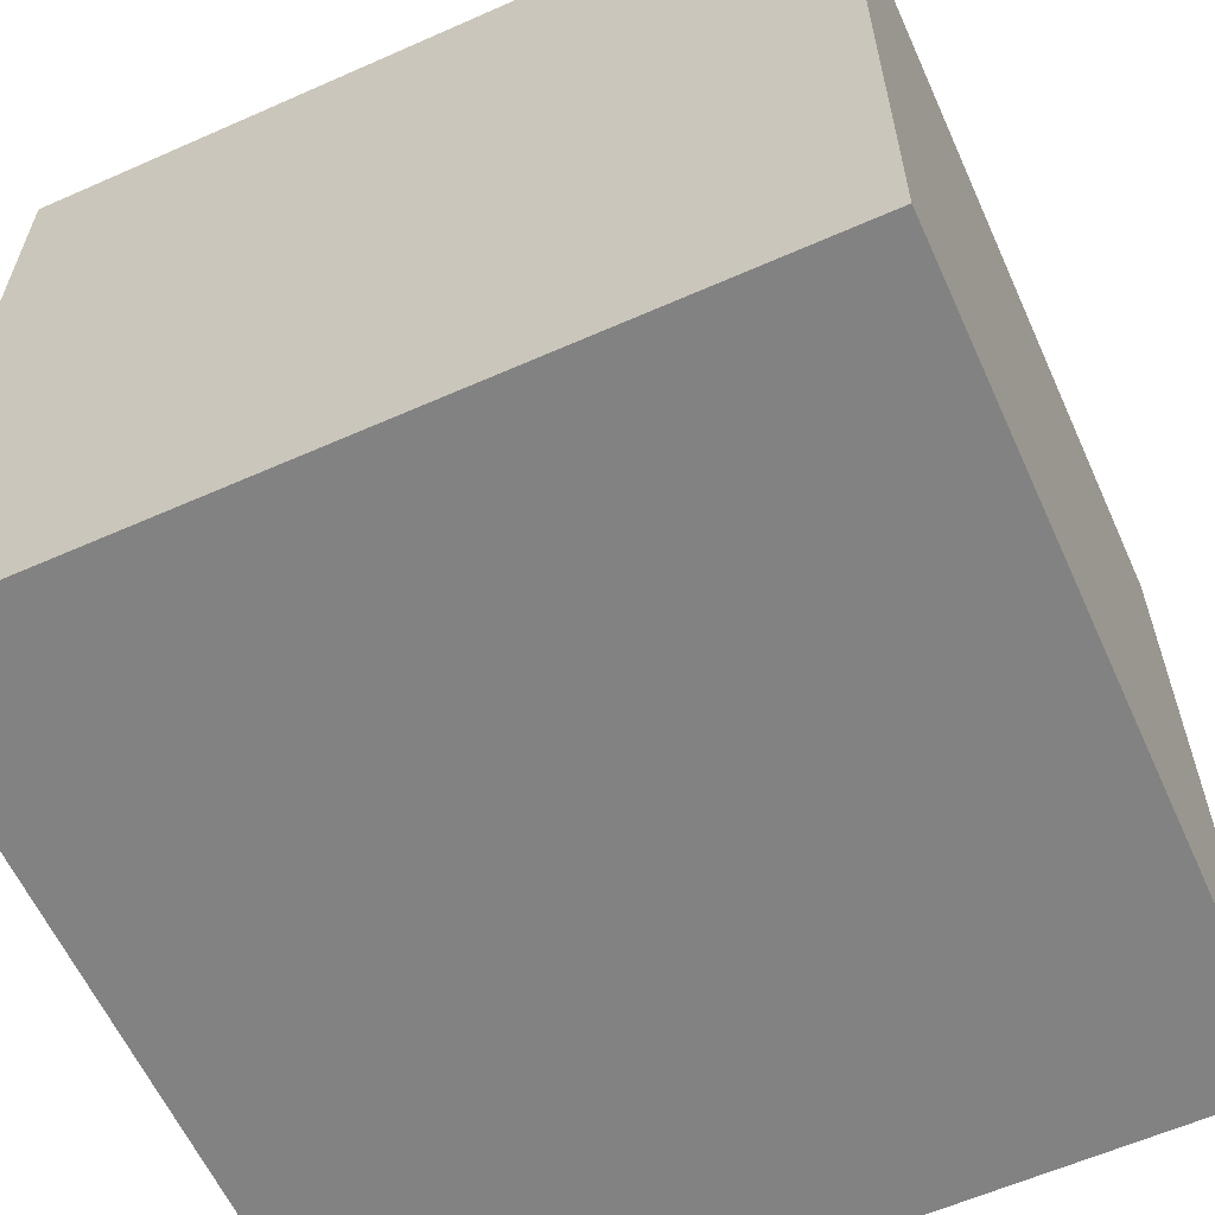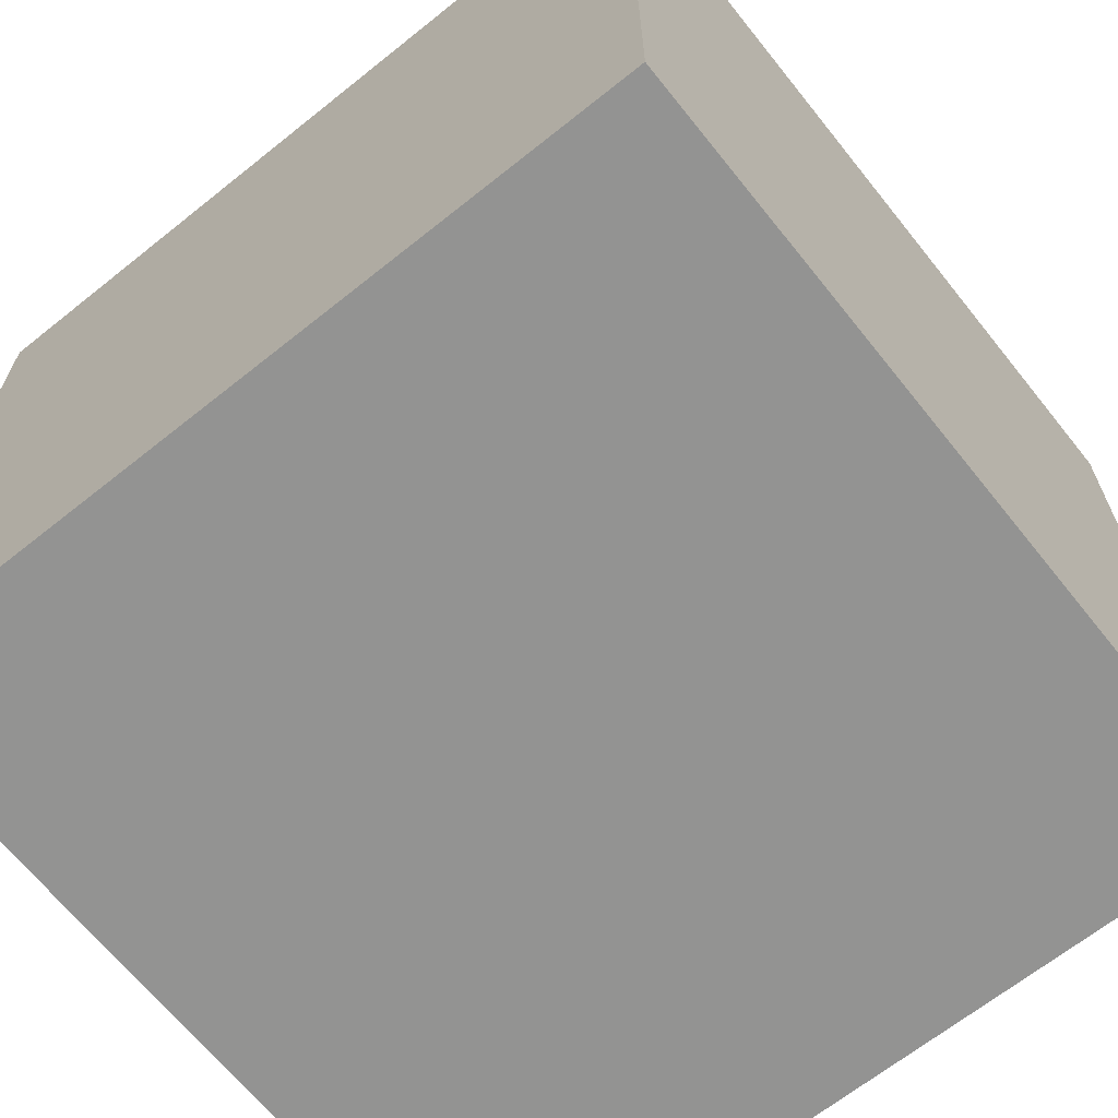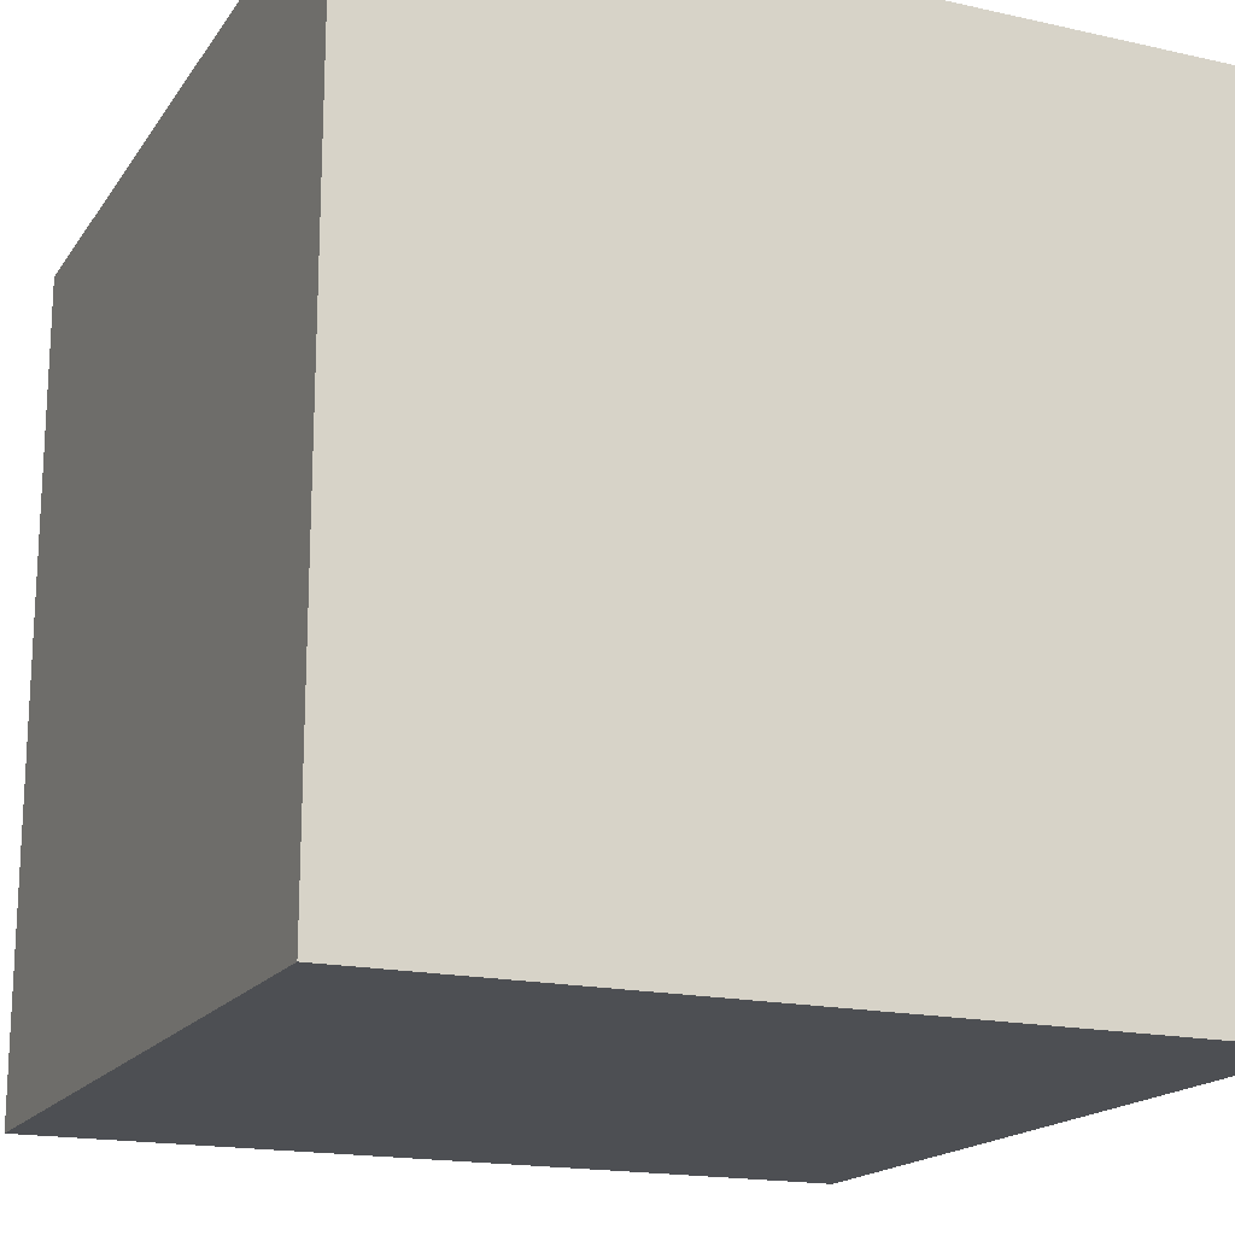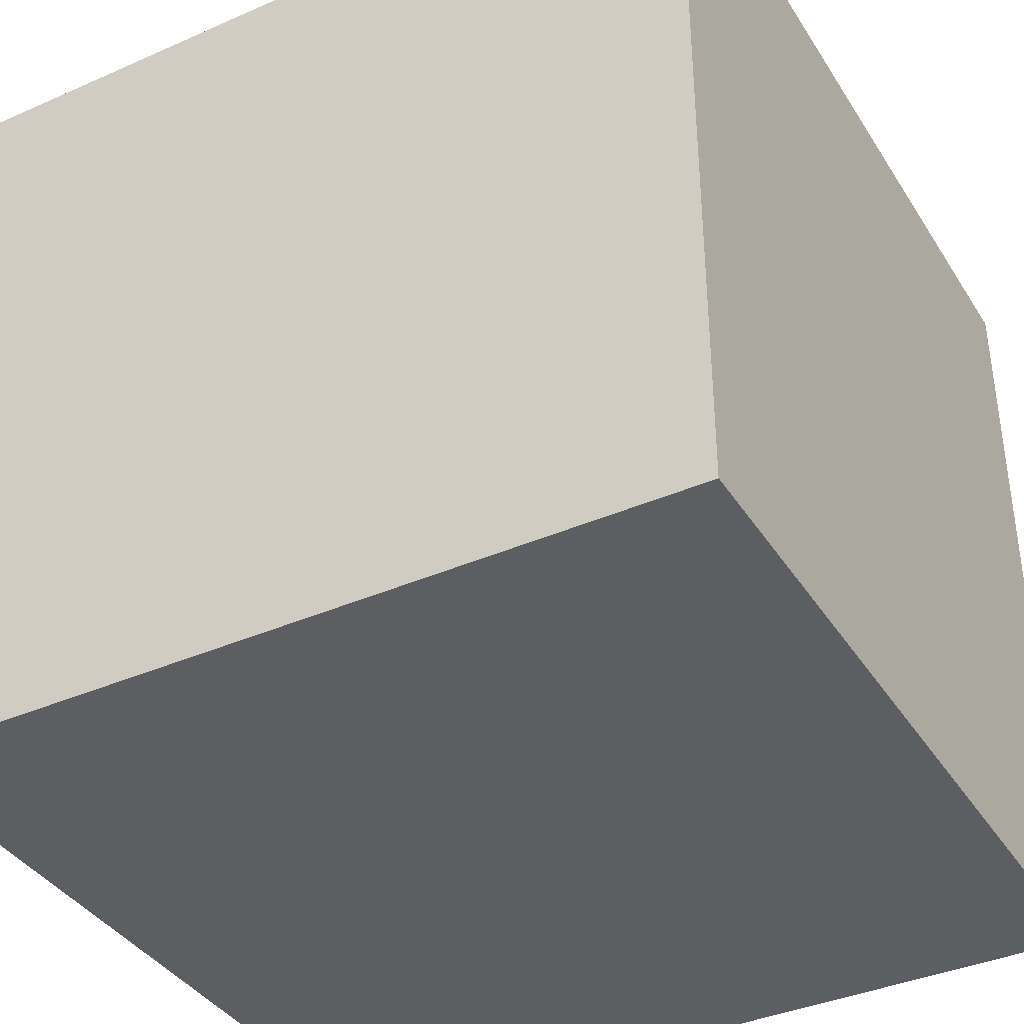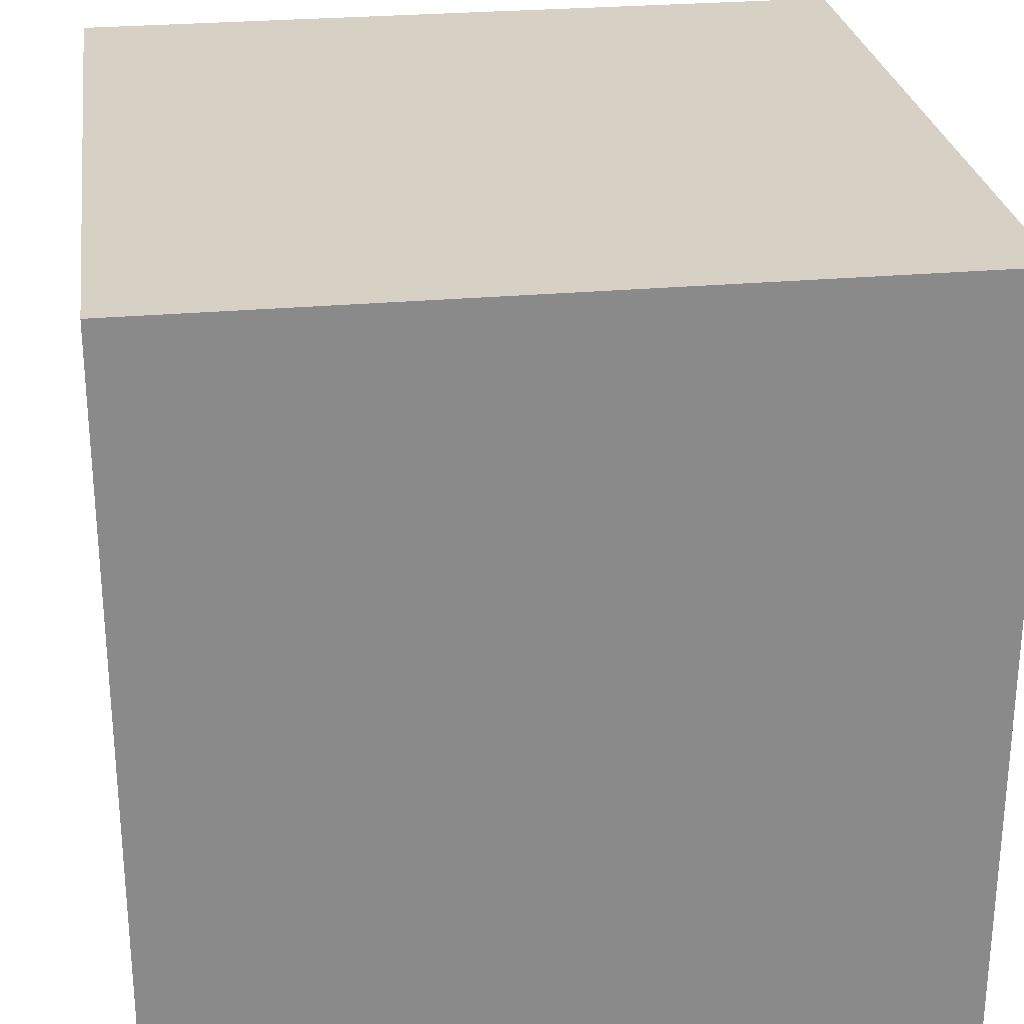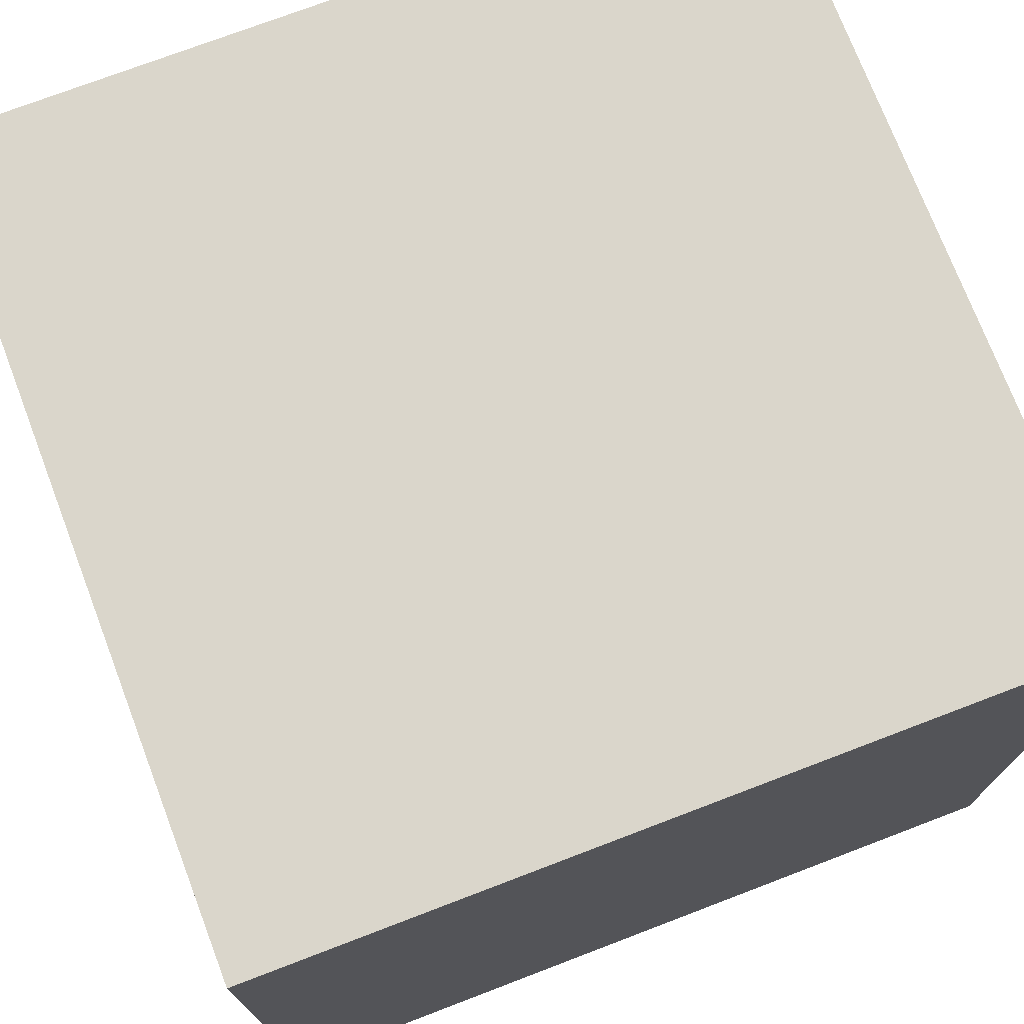
<metadata>
{"format":"obj","ext":"obj","renderer":"f3d","projection":"perspective","resolution":1024,"background":"white","views":[{"elev":-60.7,"azim":-65.7,"up":"+Z"},{"elev":-66.7,"azim":38.7,"up":"+Y"},{"elev":-17.7,"azim":-113.7,"up":"+Z"},{"elev":-38.5,"azim":-151.0,"up":"+Z"},{"elev":26.9,"azim":-8.0,"up":"+Y"},{"elev":74.0,"azim":-20.9,"up":"+Z"}]}
</metadata>
<code>
o Cube_Cube.001
v 0 0 0
v 0 1 0
v 0 0 1
v 0 1 1
v 1 0 0
v 1 1 0
v 1 0 1
v 1 1 1
f 2 1 3 4
f 1 2 6 5
f 5 6 8 7
f 3 7 8 4
f 1 5 7 3
f 6 2 4 8

</code>
